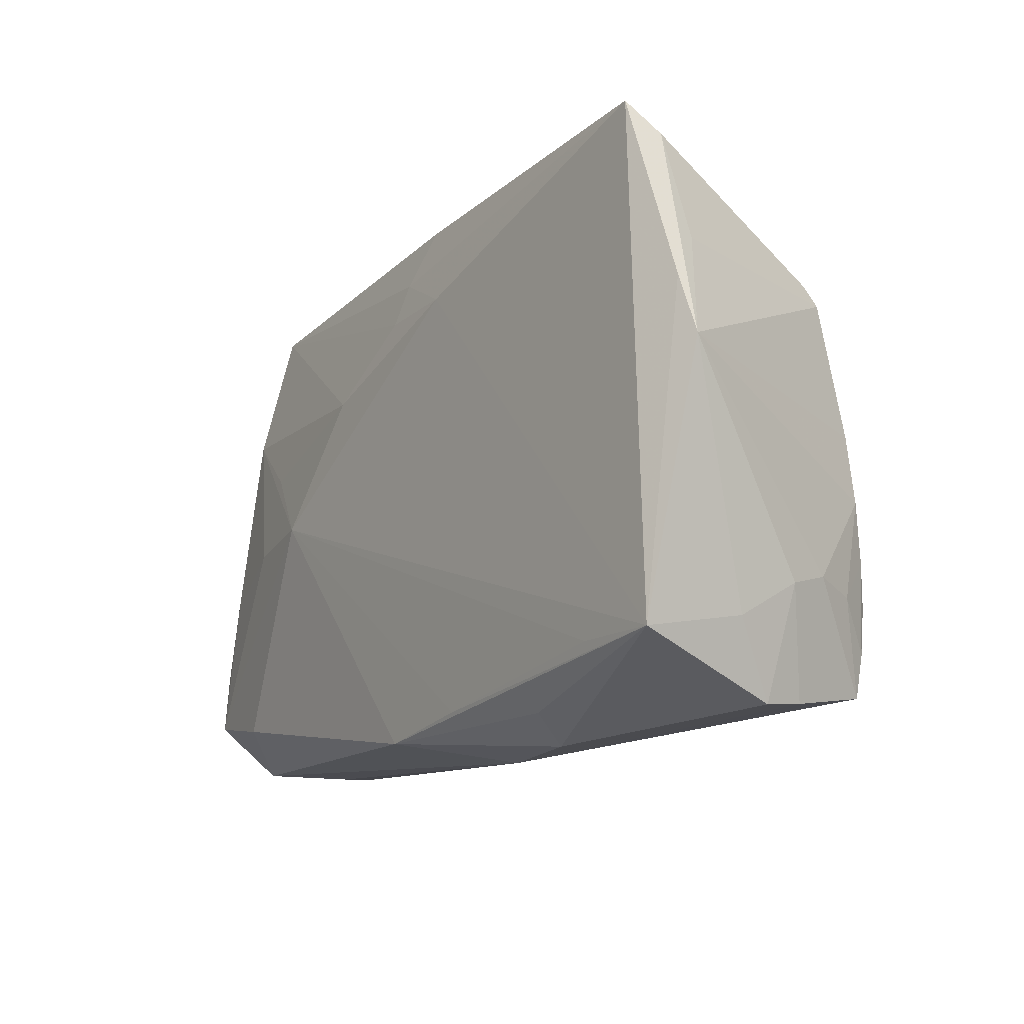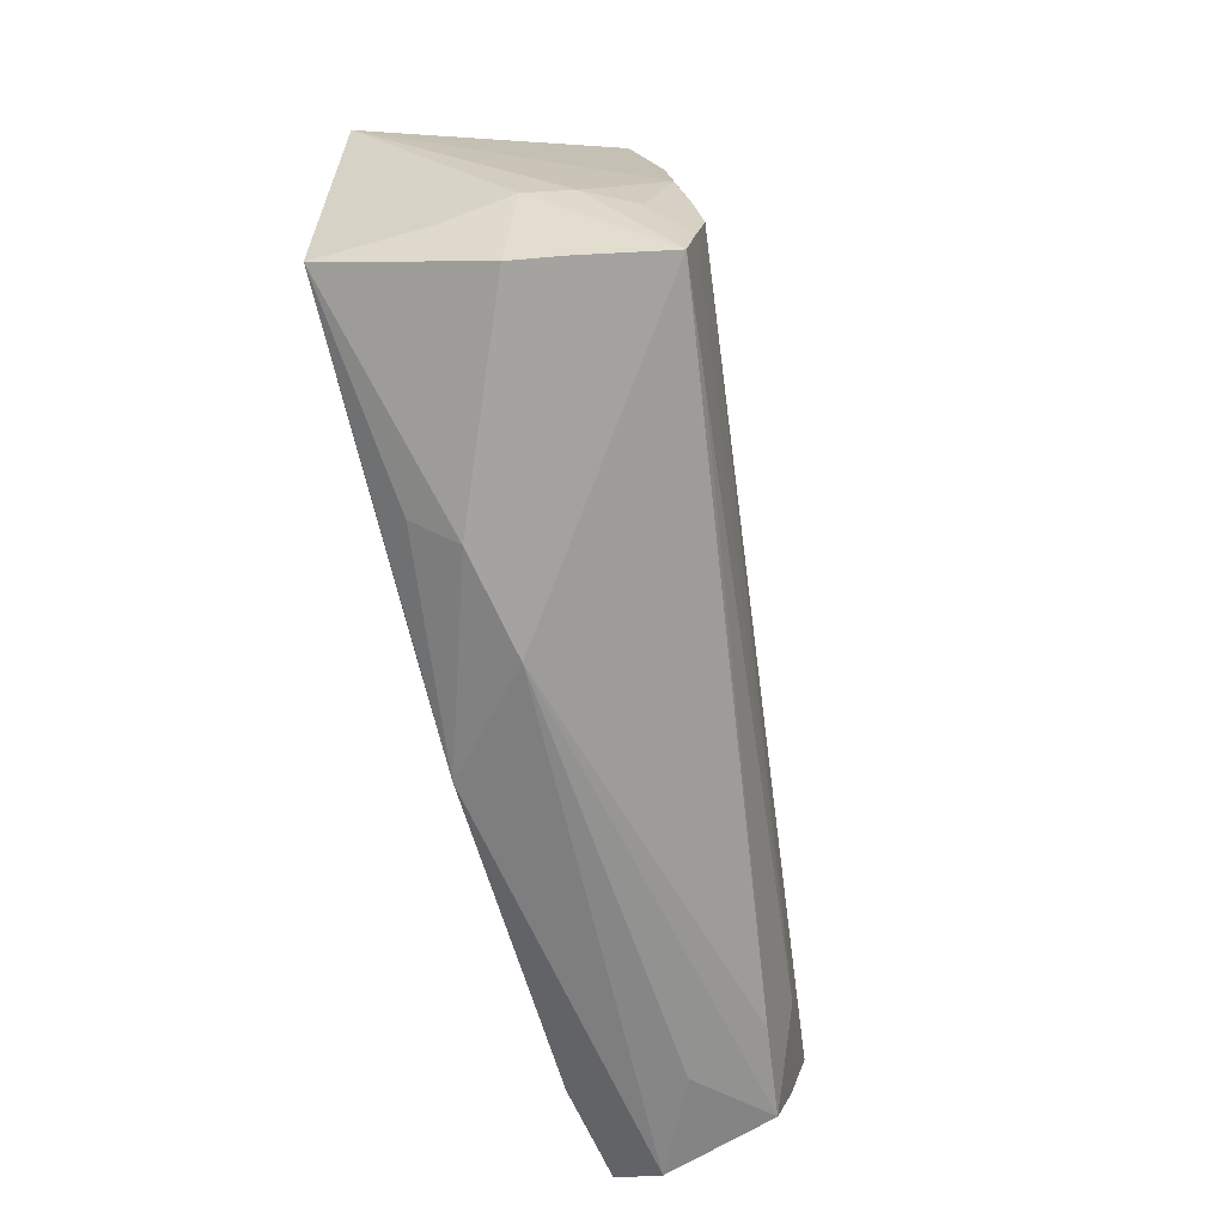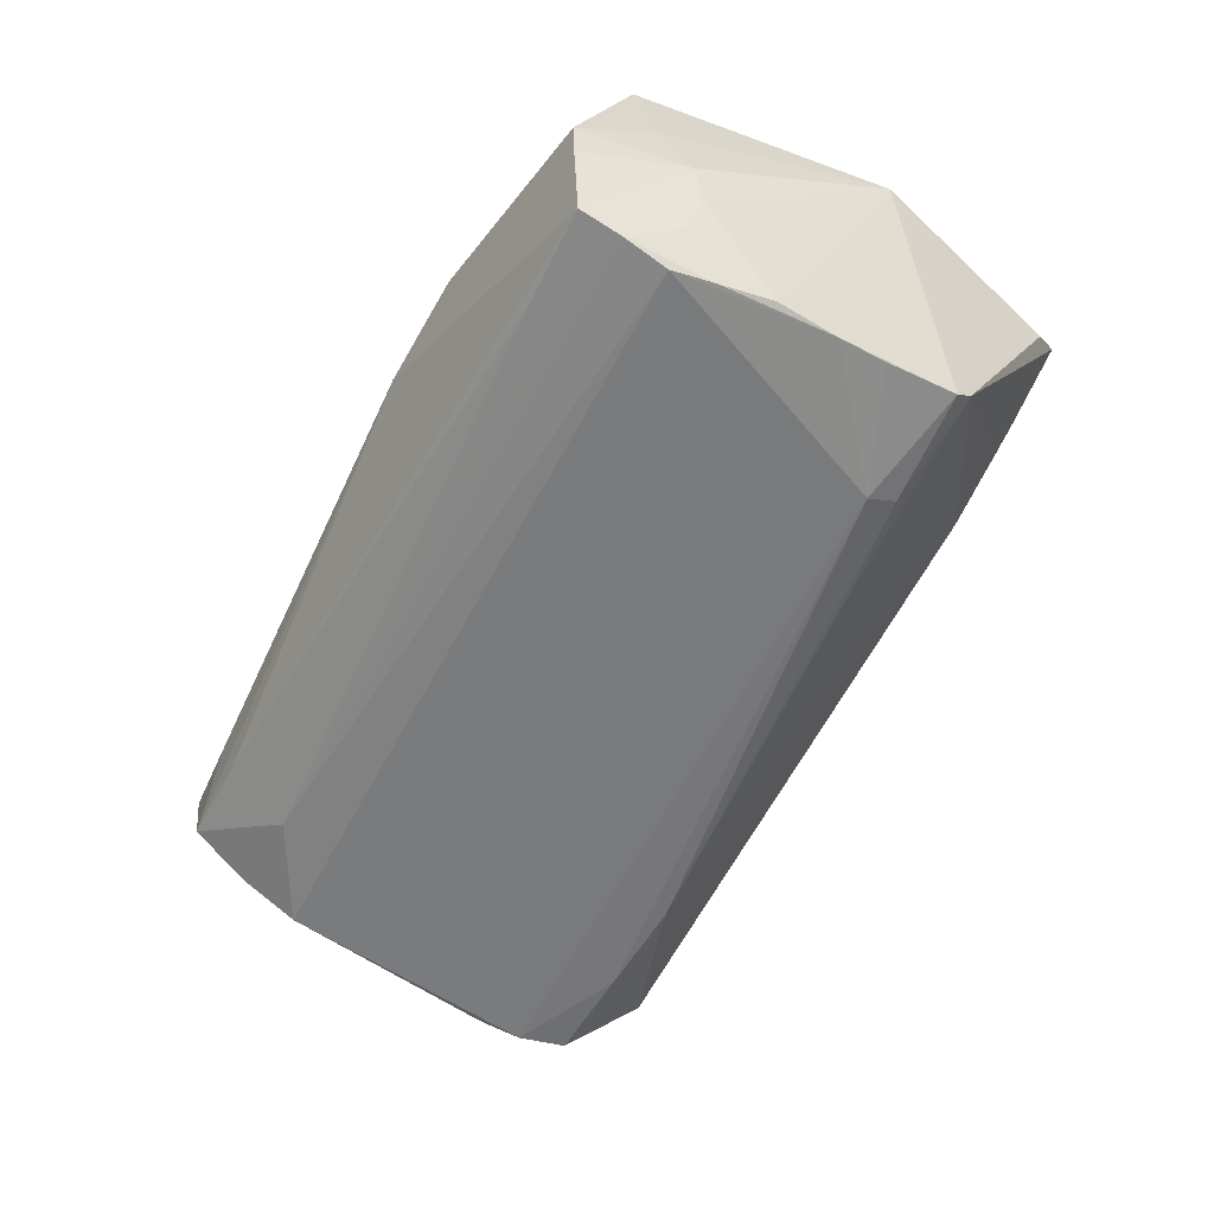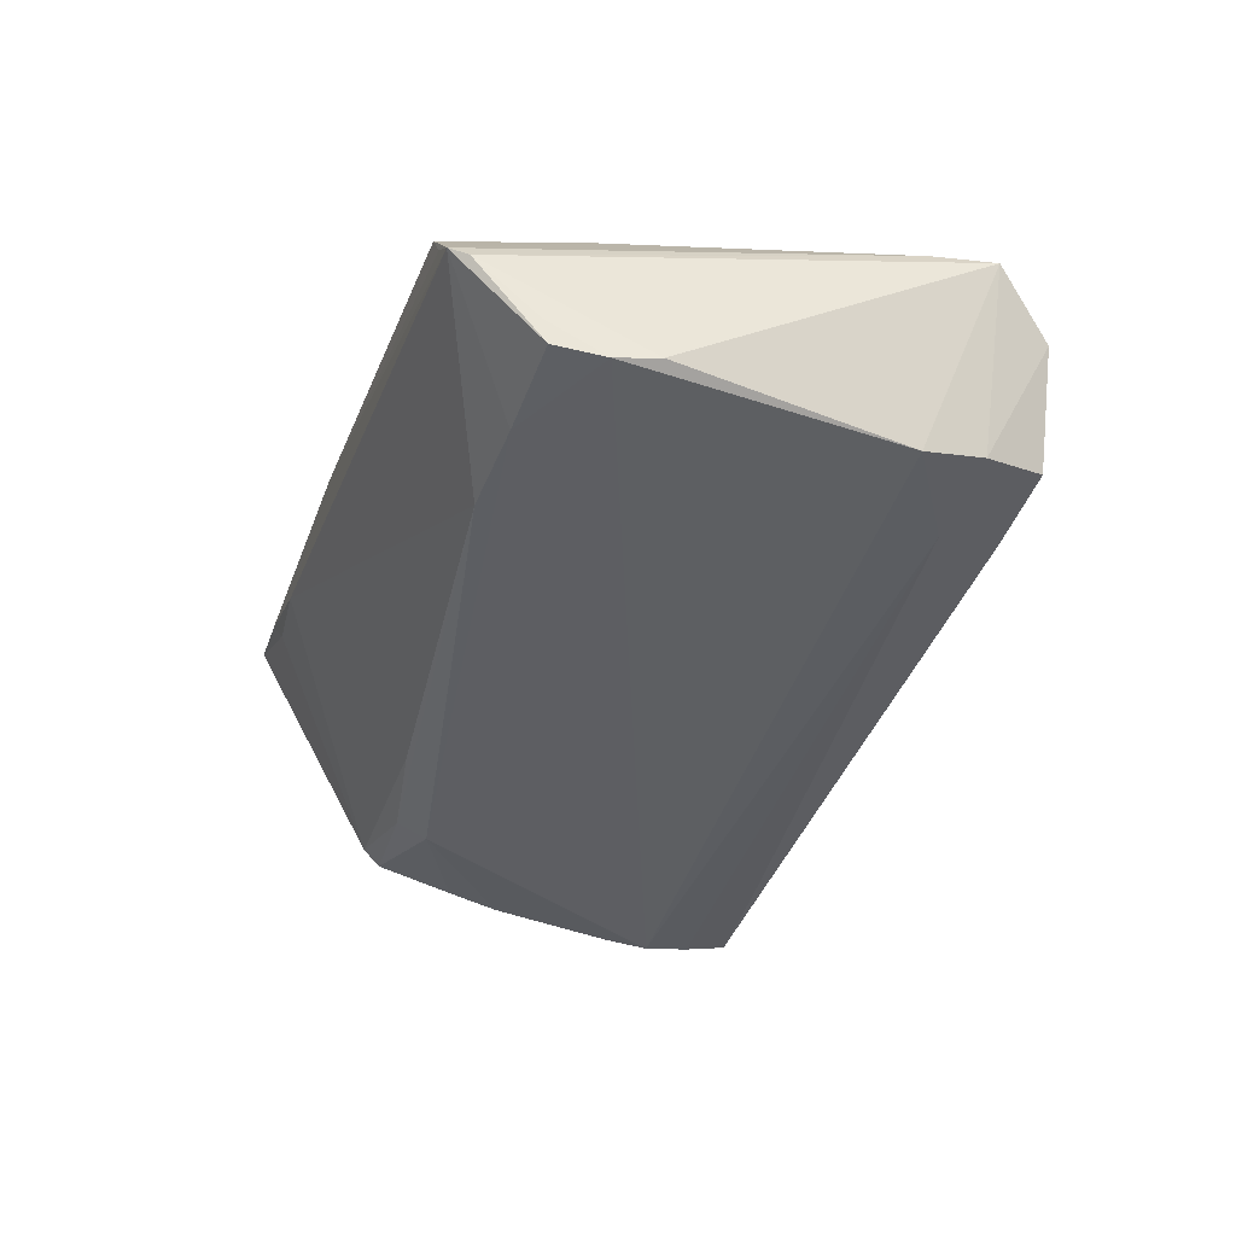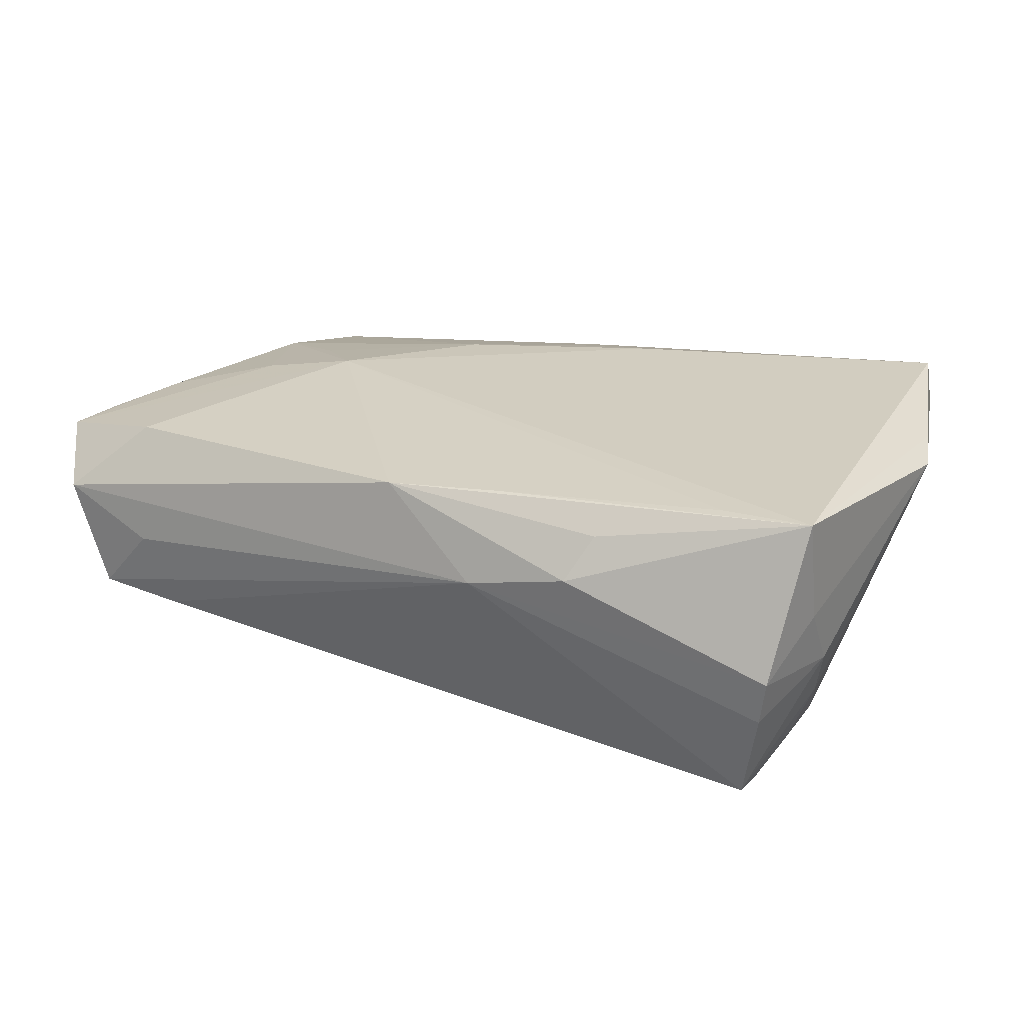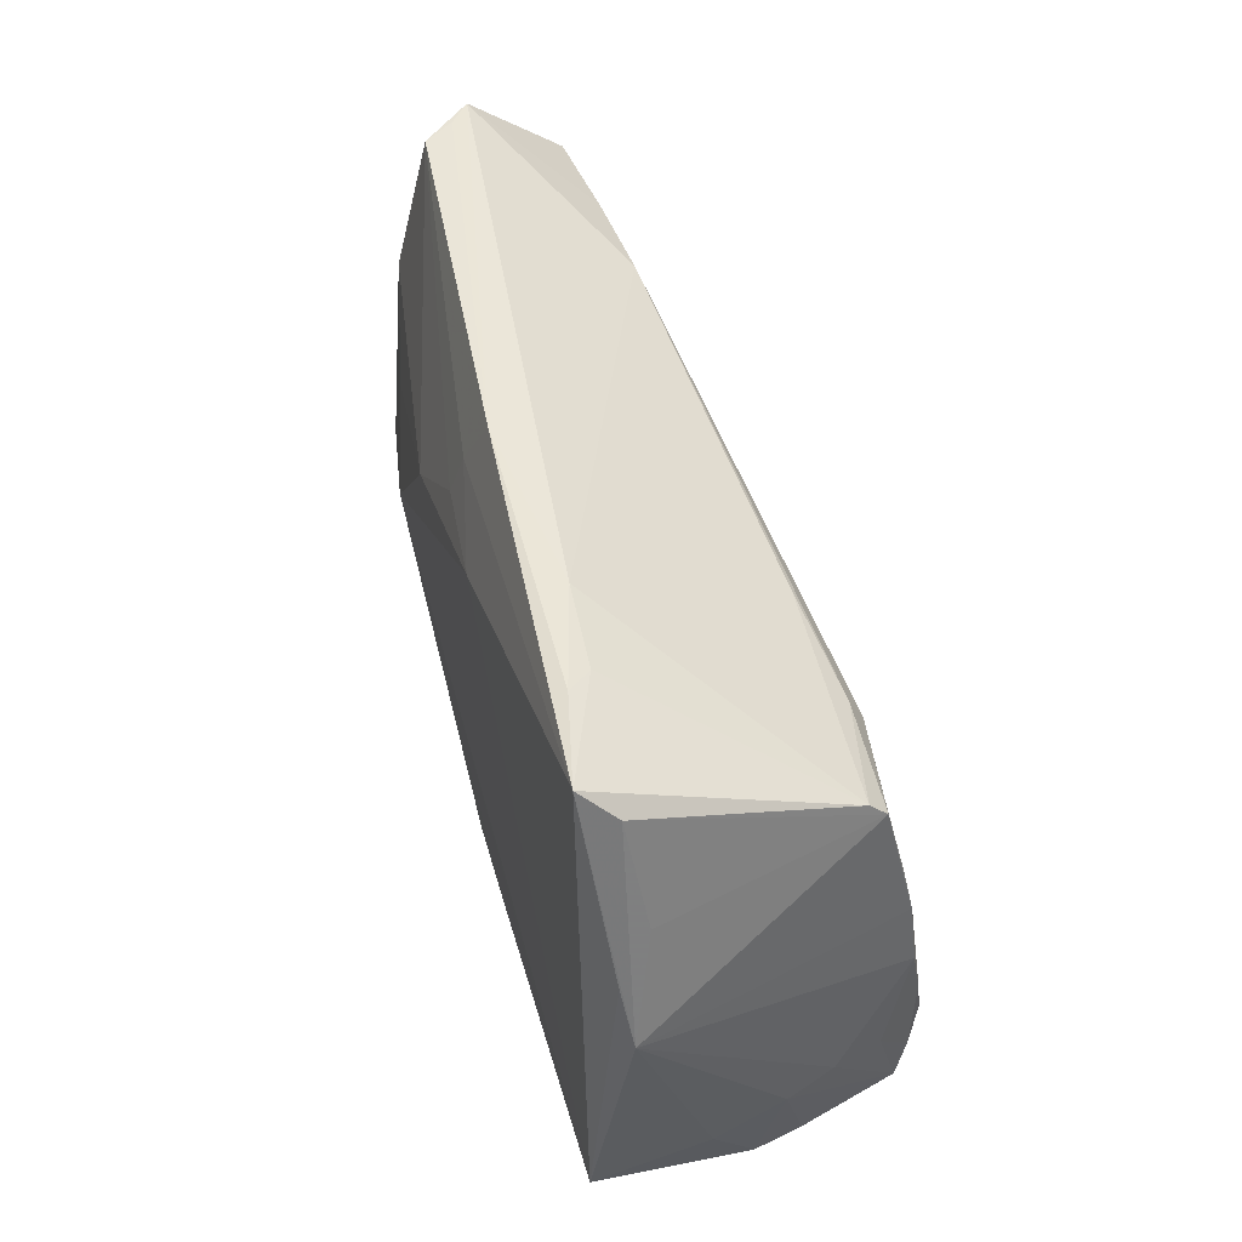
<metadata>
{"format":"obj","ext":"obj","renderer":"f3d","projection":"perspective","resolution":1024,"background":"white","views":[{"elev":-14.5,"azim":55.1,"up":"+Y"},{"elev":-67.9,"azim":102.3,"up":"+Y"},{"elev":-63.3,"azim":60.2,"up":"+Z"},{"elev":-34.6,"azim":-108.0,"up":"+Z"},{"elev":24.1,"azim":25.6,"up":"+Z"},{"elev":46.3,"azim":73.4,"up":"+Y"}]}
</metadata>
<code>
v 0.02746 0.03681 0.01334
v -0.001823 -0.03372 0.01752
v 0.04919 0.001601 -0.01656
v -0.06004 -0.02444 0.01297
v 0.04794 -0.02555 -0.01894
v -0.04198 -0.02325 -0.01181
v -0.05872 -0.02626 0.01028
v -0.03041 0.02617 -0.01073
v 0.01096 0.02393 0.01997
v 0.03477 0.01903 -0.01375
v 0.04796 -0.03108 -0.01782
v 0.04901 0.008204 -0.01513
v 0.04956 -0.006826 -0.01744
v -0.001459 0.02424 0.01865
v -0.0002069 0.02978 0.01721
v 0.03522 -0.03023 -0.01694
v -0.056 -0.03162 0.006327
v 0.04911 0.01816 -0.01263
v -0.05094 -0.03178 -0.007858
v -0.05467 -0.01558 -0.01142
v 0.03807 0.03591 0.01426
v 0.02049 0.0213 -0.01253
v 0.0506 -0.01943 -0.01429
v -0.02778 0.000277 0.01962
v -0.03917 -0.03209 -0.008935
v -0.03659 0.009882 0.01689
v -0.04311 -0.03306 0.0007837
v 0.05127 -0.03379 -0.0002262
v 0.0274 -0.03311 0.01525
v -0.05747 0.01938 -0.01035
v 0.04212 -0.02707 0.01929
v 0.003552 0.03681 0.01524
v -0.05508 0.03374 0.001621
v -0.04858 0.01836 0.01376
v 0.05412 -0.02445 0.005801
v 0.05036 -0.03309 -0.006079
v 0.02465 -0.03646 0.009853
v 0.04844 -0.01407 -0.01903
v -0.04762 0.03606 0.009628
v 0.01118 -0.03681 0.00688
v -0.05636 0.02563 -0.009268
v 0.05805 0.01313 0.01747
v 0.05633 0.01891 0.01385
v 0.03403 0.01517 -0.01582
v -0.05355 -0.02372 -0.009497
v 0.04747 -0.01949 -0.01997
v 0.04918 0.02035 -0.01043
v 0.05317 -0.01805 -0.007984
v 0.05449 -0.01972 -0.002207
v -0.05856 -0.01696 0.01315
v -0.04573 -0.02669 0.01539
v -0.05639 0.02624 -0.006141
v 0.05361 0.03251 0.01587
v -0.04062 -0.001047 0.01728
v 0.04092 0.03681 0.01728
v -0.05052 0.03603 0.005703
v -0.01401 0.01576 0.01946
v -0.0582 0.01403 -0.009543
v -0.04332 0.02581 -0.01025
v -0.05402 -0.006552 0.01421
v -0.05387 0.03593 0.003049
v 0.01286 -0.03145 0.0182
v 0.06004 0.005733 0.01643
v 0.05202 0.0363 0.01997
v 0.05385 -0.02716 0.01952
f 58 20 4
f 63 65 35
f 35 65 28
f 30 44 46
f 30 20 58
f 46 20 30
f 6 20 46
f 60 4 54
f 53 64 63
f 47 64 53
f 42 65 63
f 63 64 42
f 42 64 65
f 15 64 32
f 32 39 15
f 54 4 24
f 49 35 28
f 63 35 49
f 18 12 44
f 47 53 18
f 34 60 54
f 54 24 34
f 27 19 40
f 40 17 27
f 27 17 19
f 45 4 20
f 19 17 45
f 45 6 19
f 20 6 45
f 28 65 37
f 40 28 37
f 2 17 40
f 40 37 2
f 62 24 2
f 65 62 2
f 21 64 47
f 47 1 21
f 32 64 55
f 55 1 32
f 64 21 55
f 55 21 1
f 65 64 9
f 9 24 65
f 64 15 9
f 31 62 65
f 65 24 31
f 31 24 62
f 32 1 61
f 1 8 61
f 61 34 39
f 23 13 48
f 63 49 48
f 48 11 23
f 49 11 48
f 48 13 63
f 43 53 63
f 63 18 43
f 43 18 53
f 3 18 63
f 63 13 3
f 12 18 3
f 46 44 3
f 44 12 3
f 38 13 23
f 46 3 38
f 38 3 13
f 36 28 40
f 40 11 36
f 36 49 28
f 36 11 49
f 4 60 50
f 60 34 50
f 34 61 50
f 7 17 4
f 4 45 7
f 7 45 17
f 4 17 51
f 17 2 51
f 51 24 4
f 51 2 24
f 29 37 65
f 65 2 29
f 29 2 37
f 14 9 15
f 14 15 39
f 44 30 59
f 59 8 44
f 59 61 8
f 10 18 44
f 44 8 10
f 47 18 10
f 56 39 32
f 32 61 56
f 56 61 39
f 58 4 33
f 4 50 33
f 33 50 61
f 25 16 11
f 19 6 25
f 6 16 25
f 40 19 25
f 25 11 40
f 11 16 5
f 46 38 5
f 5 6 46
f 5 16 6
f 23 11 5
f 5 38 23
f 26 34 24
f 24 9 57
f 9 14 57
f 57 26 24
f 34 26 57
f 39 34 57
f 57 14 39
f 41 59 30
f 61 59 41
f 41 33 61
f 47 10 22
f 22 10 8
f 22 1 47
f 22 8 1
f 52 41 30
f 33 41 52
f 52 30 58
f 58 33 52

</code>
